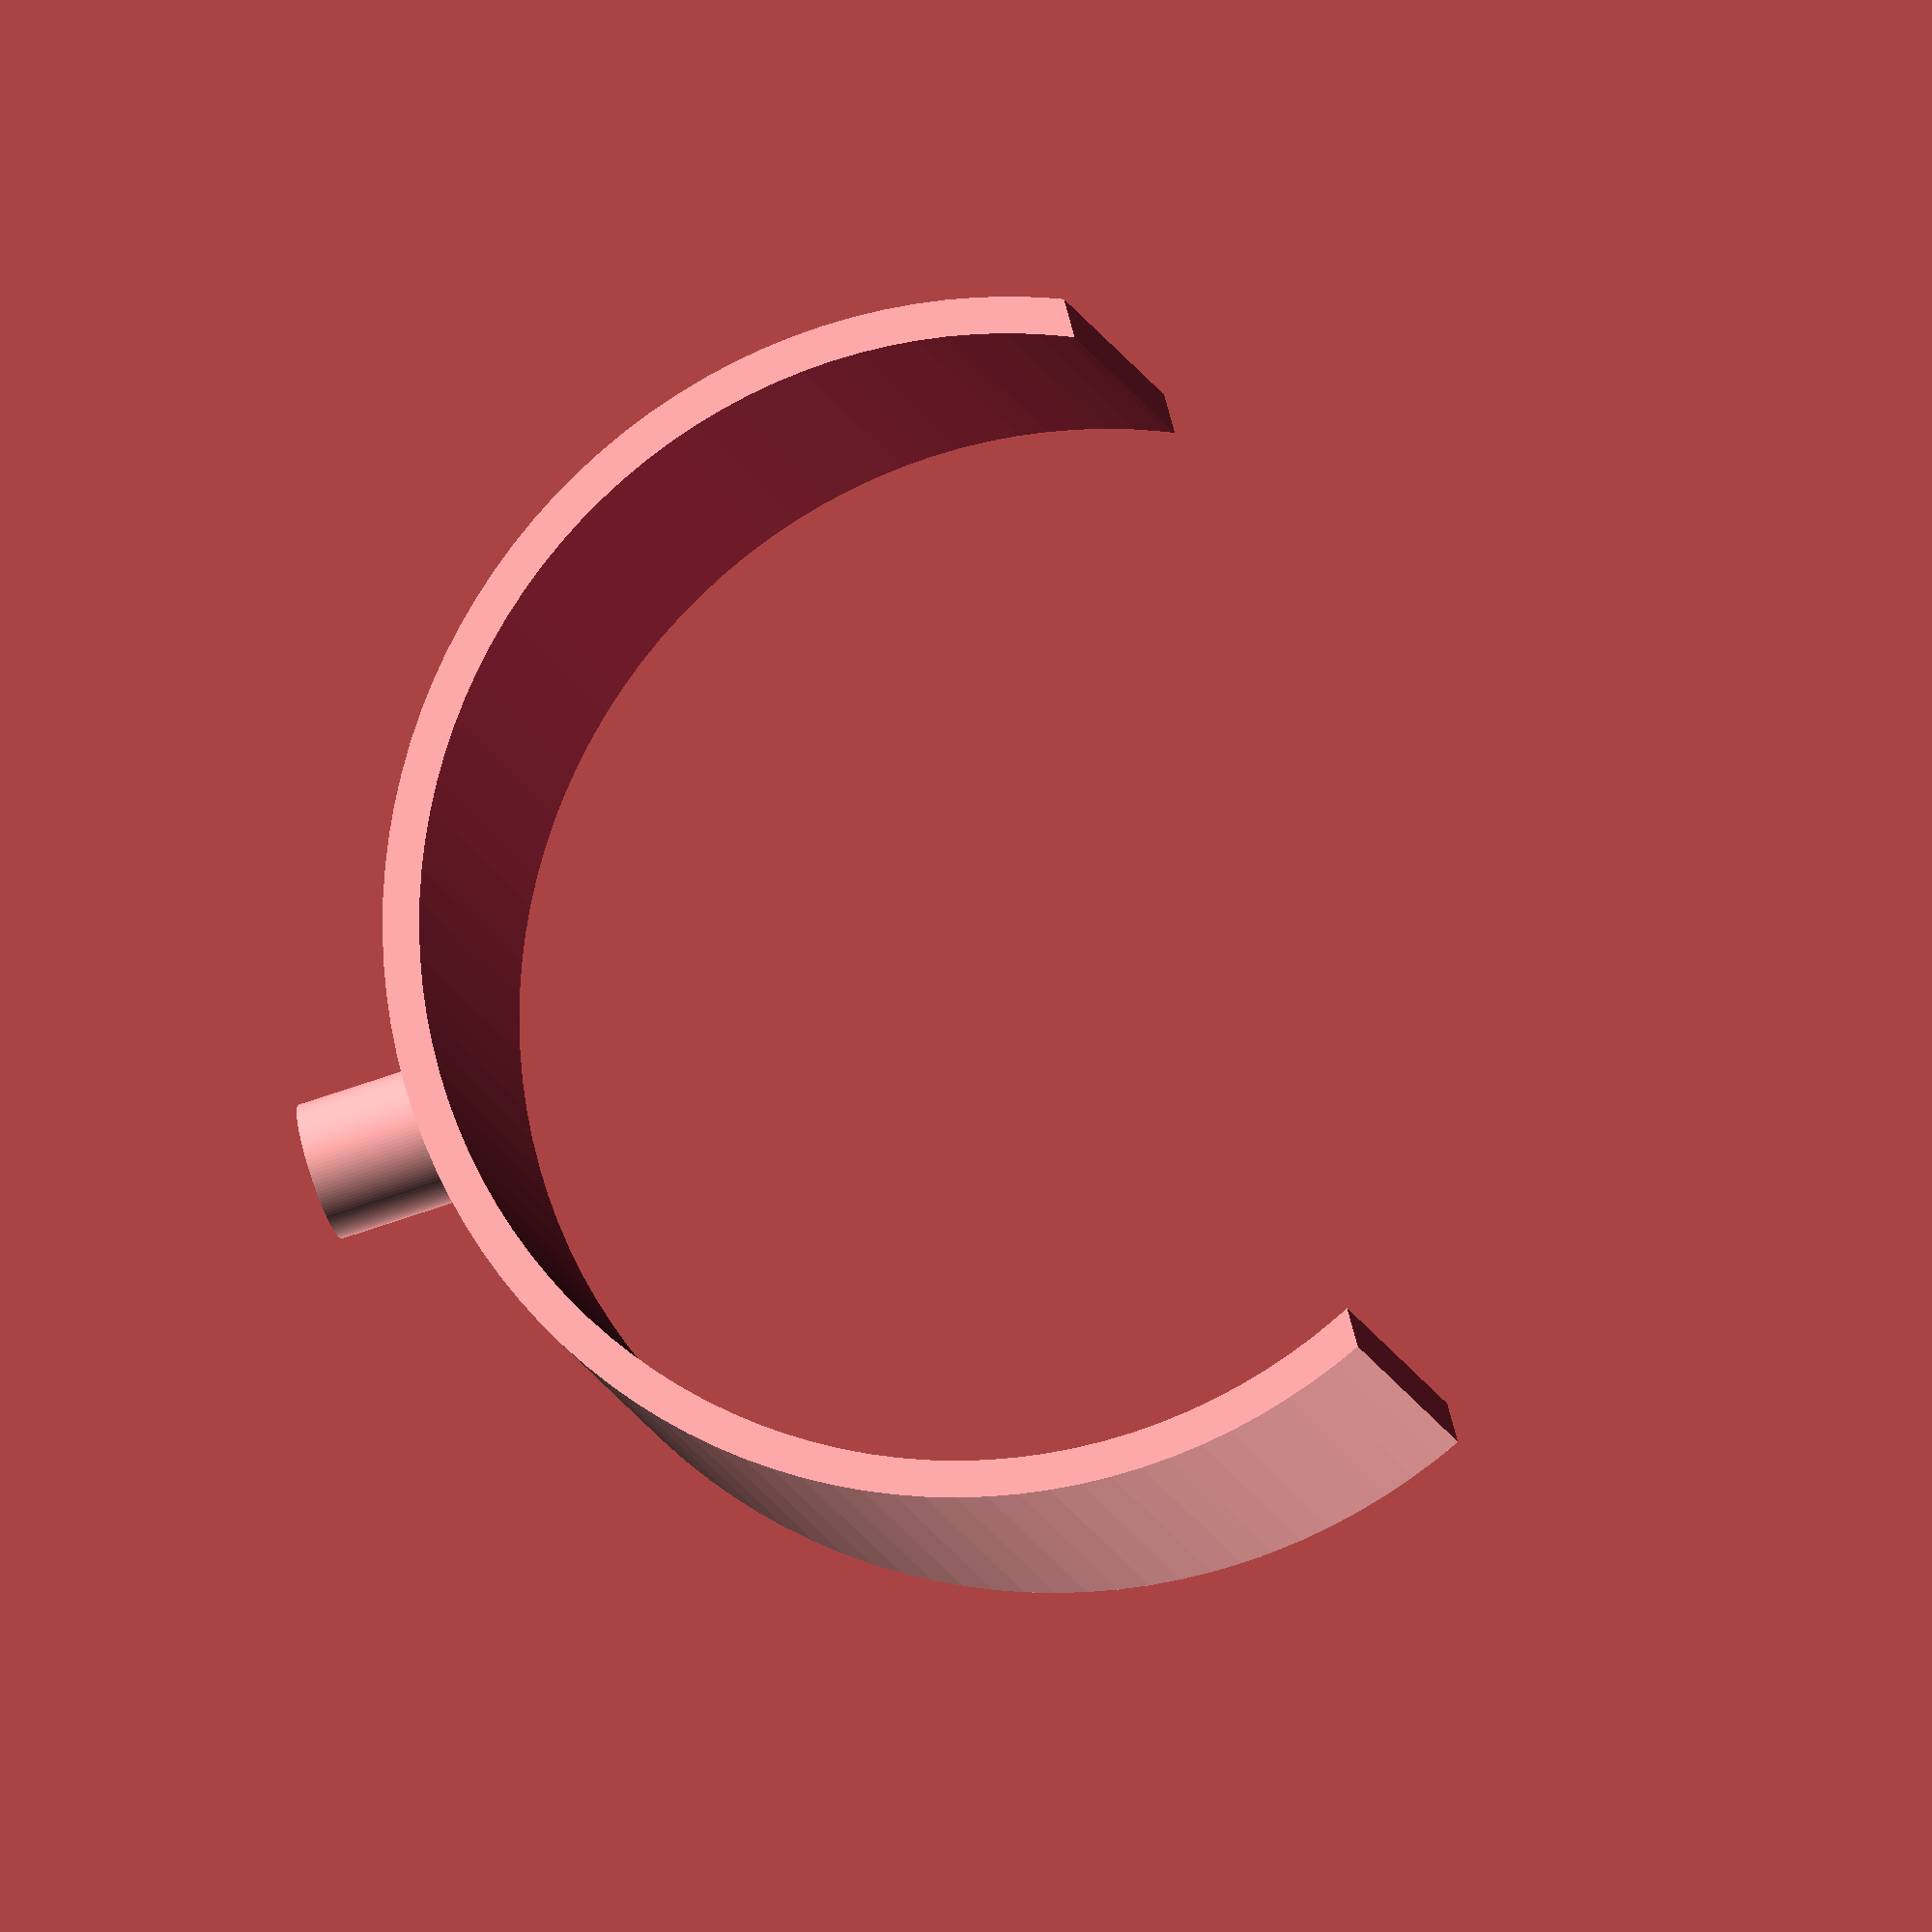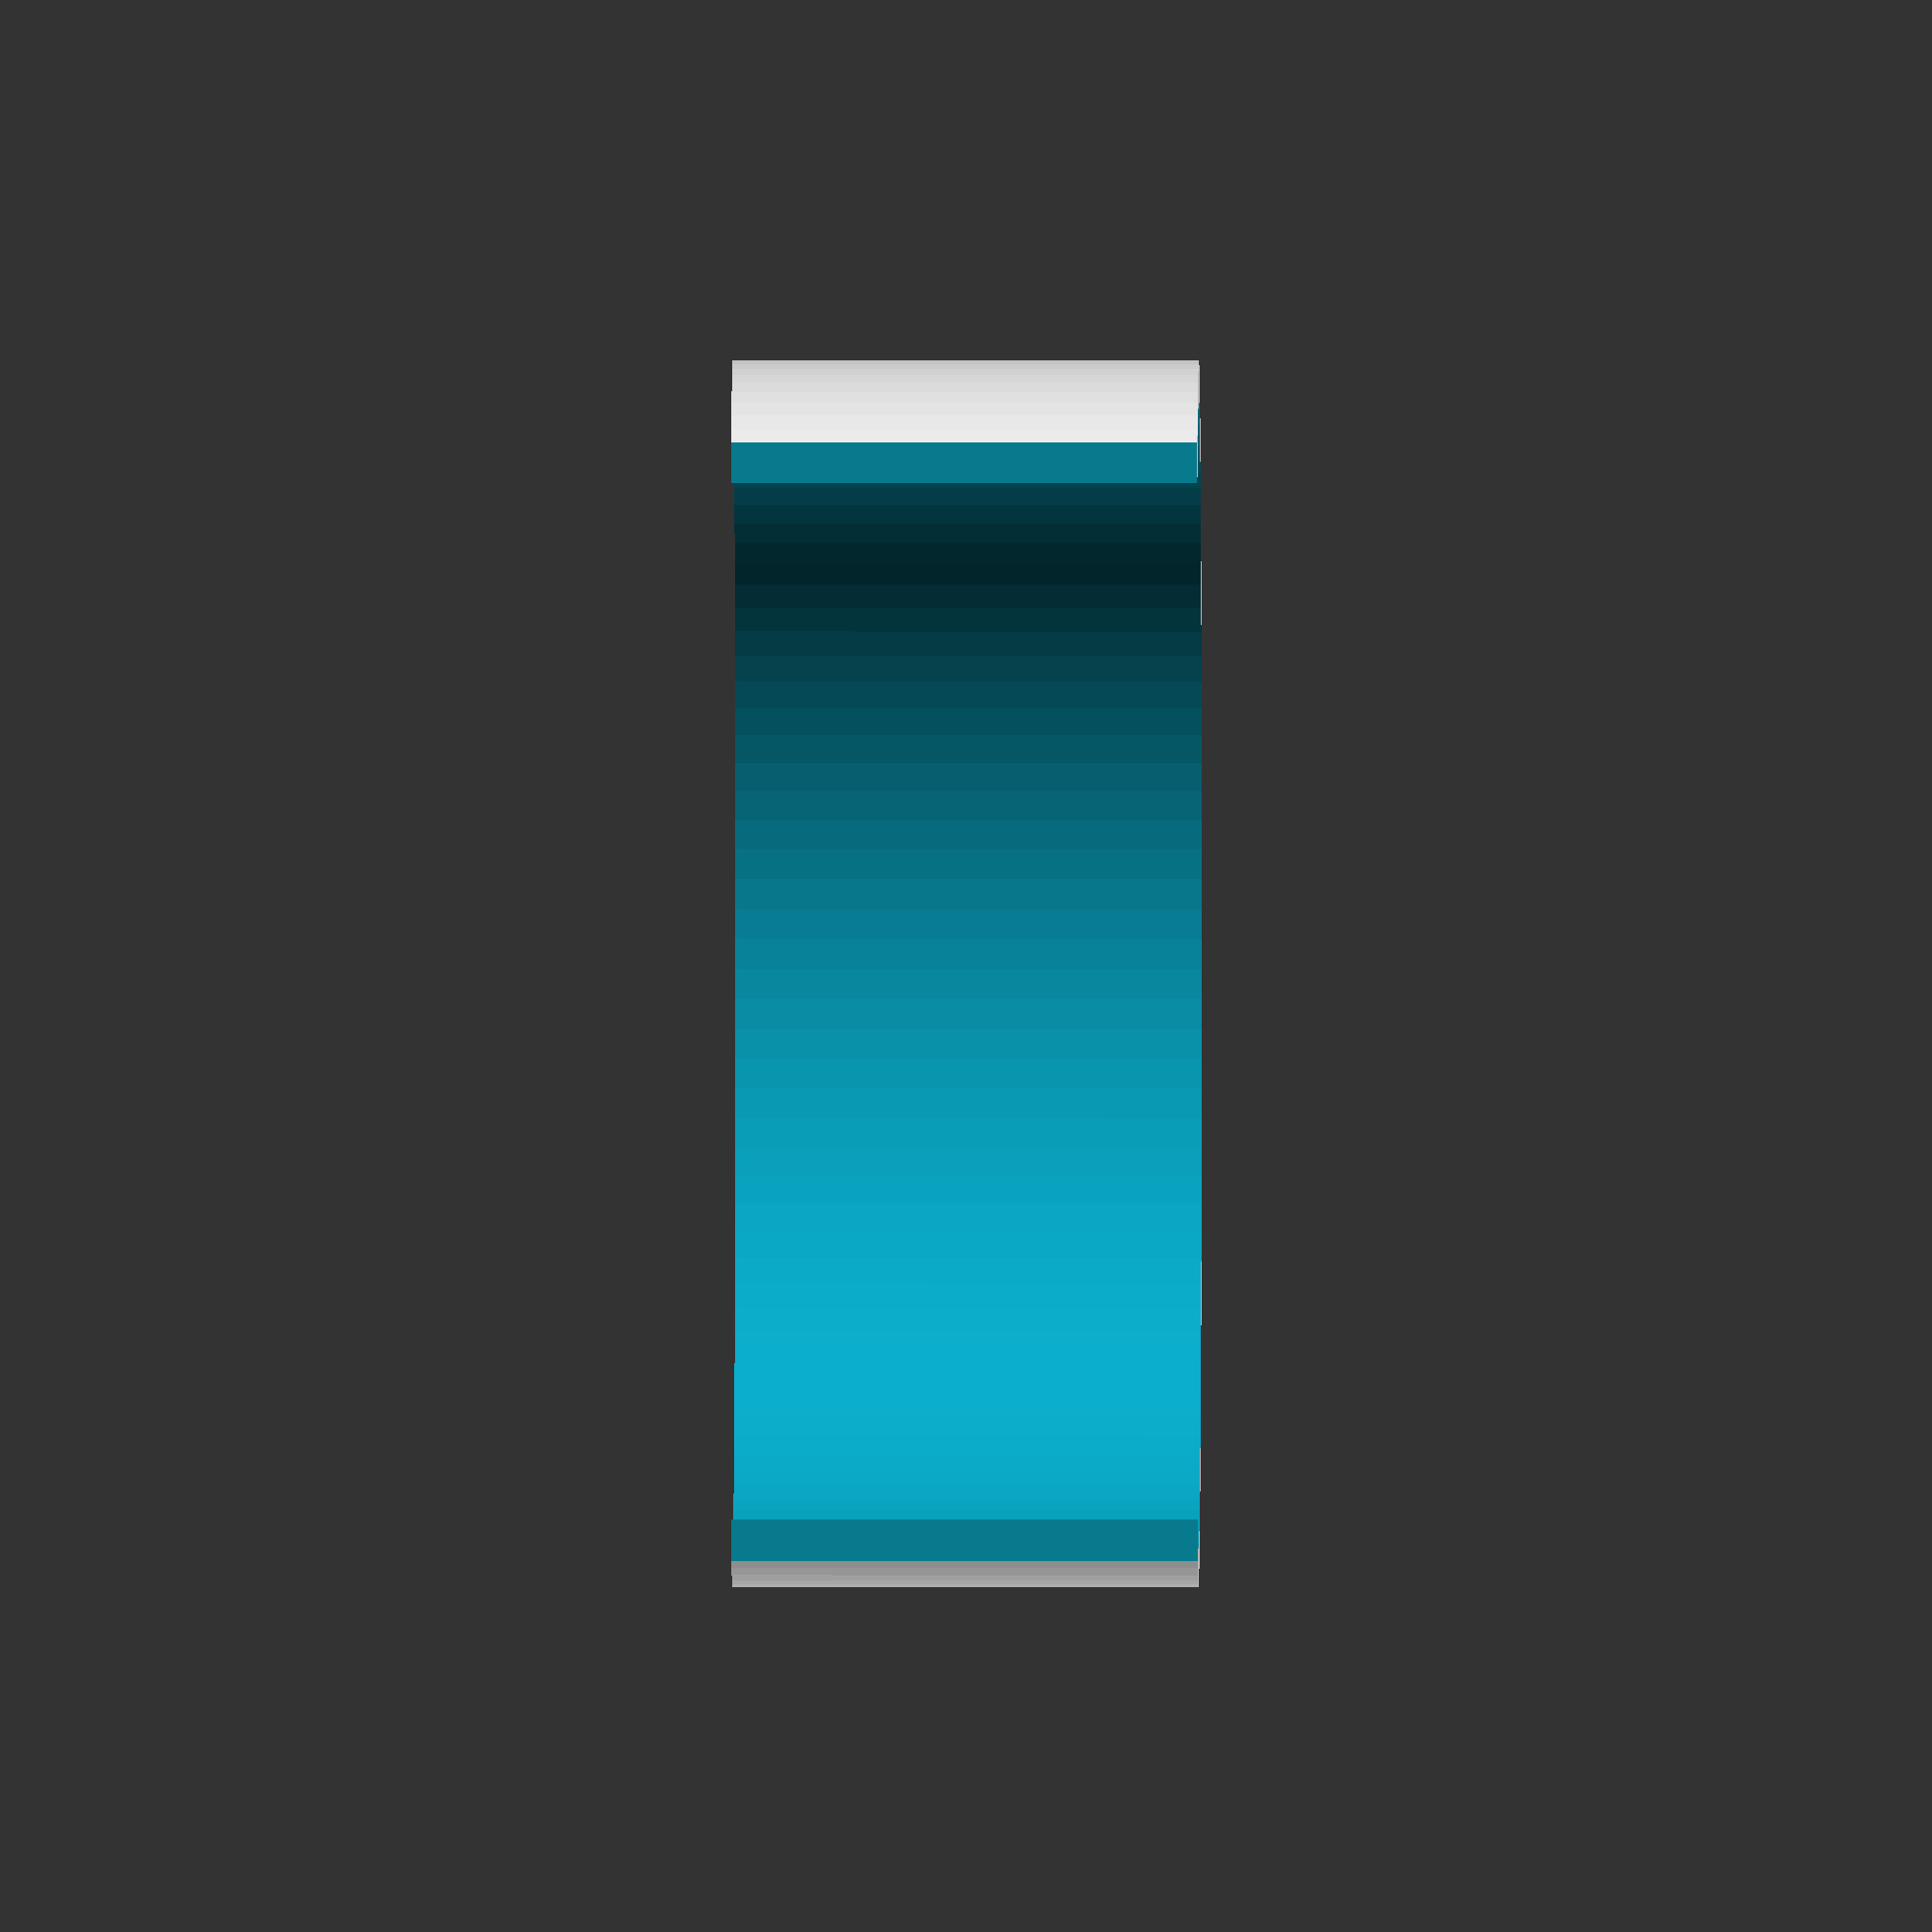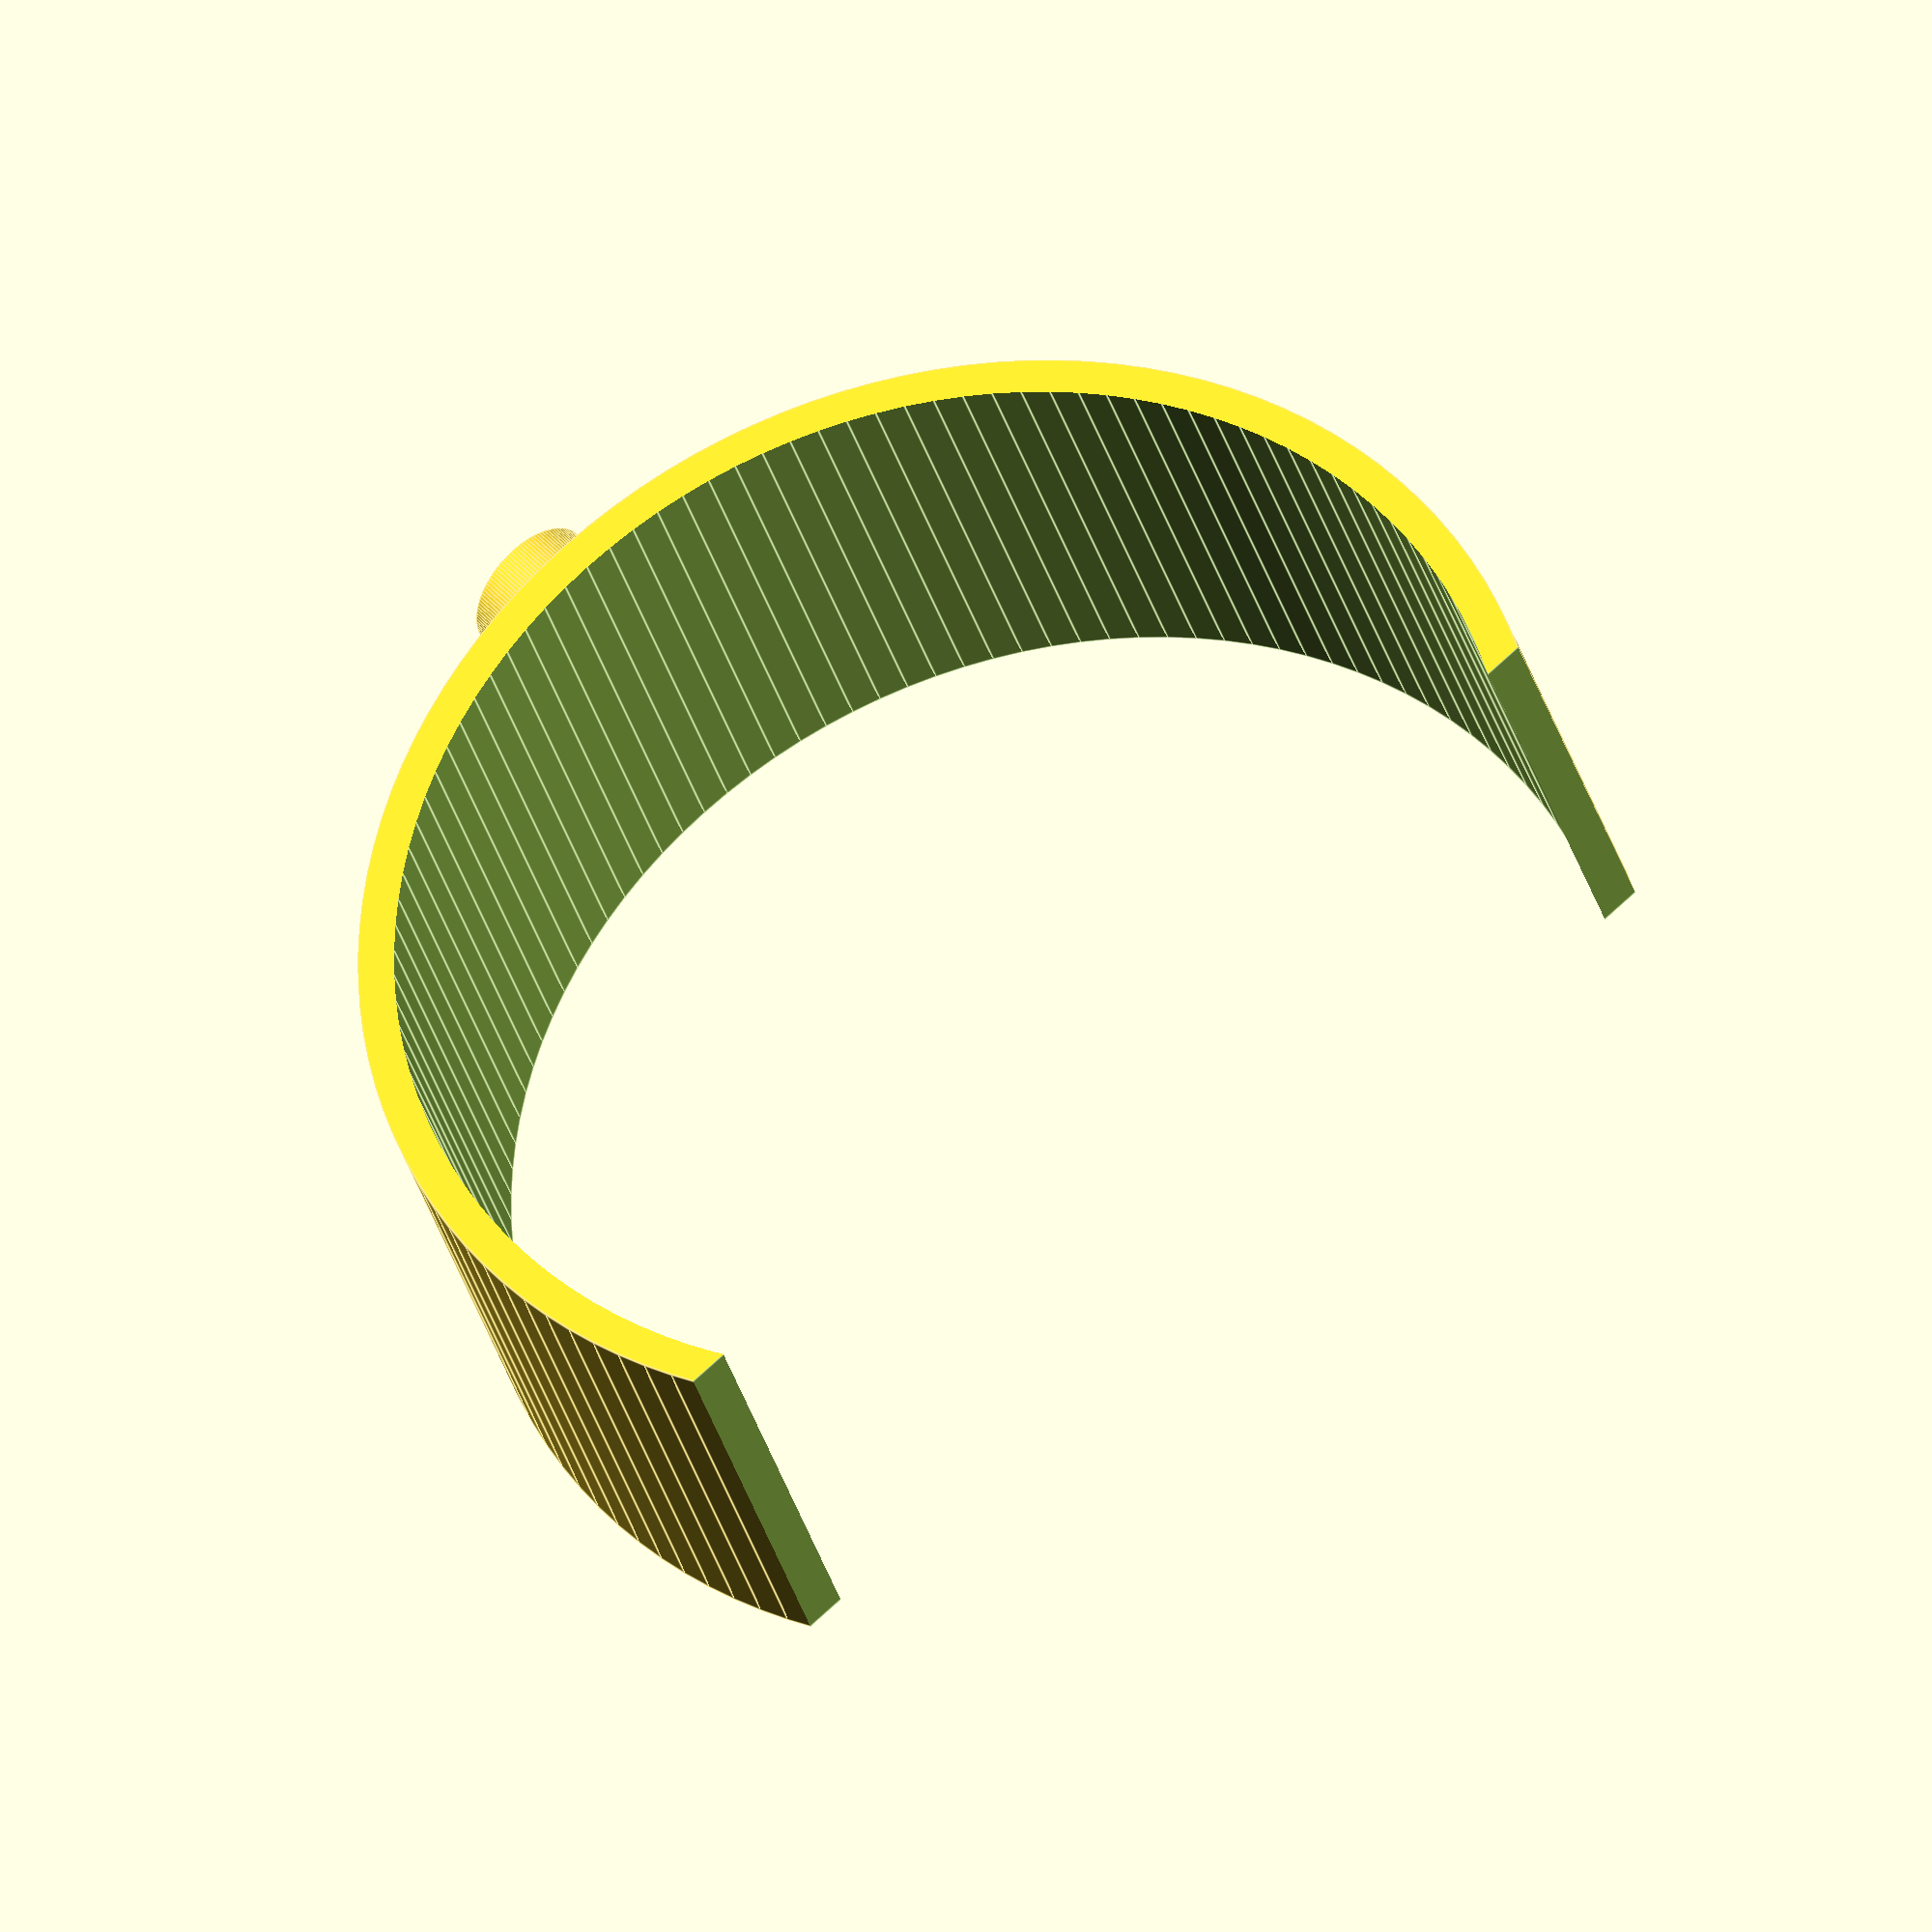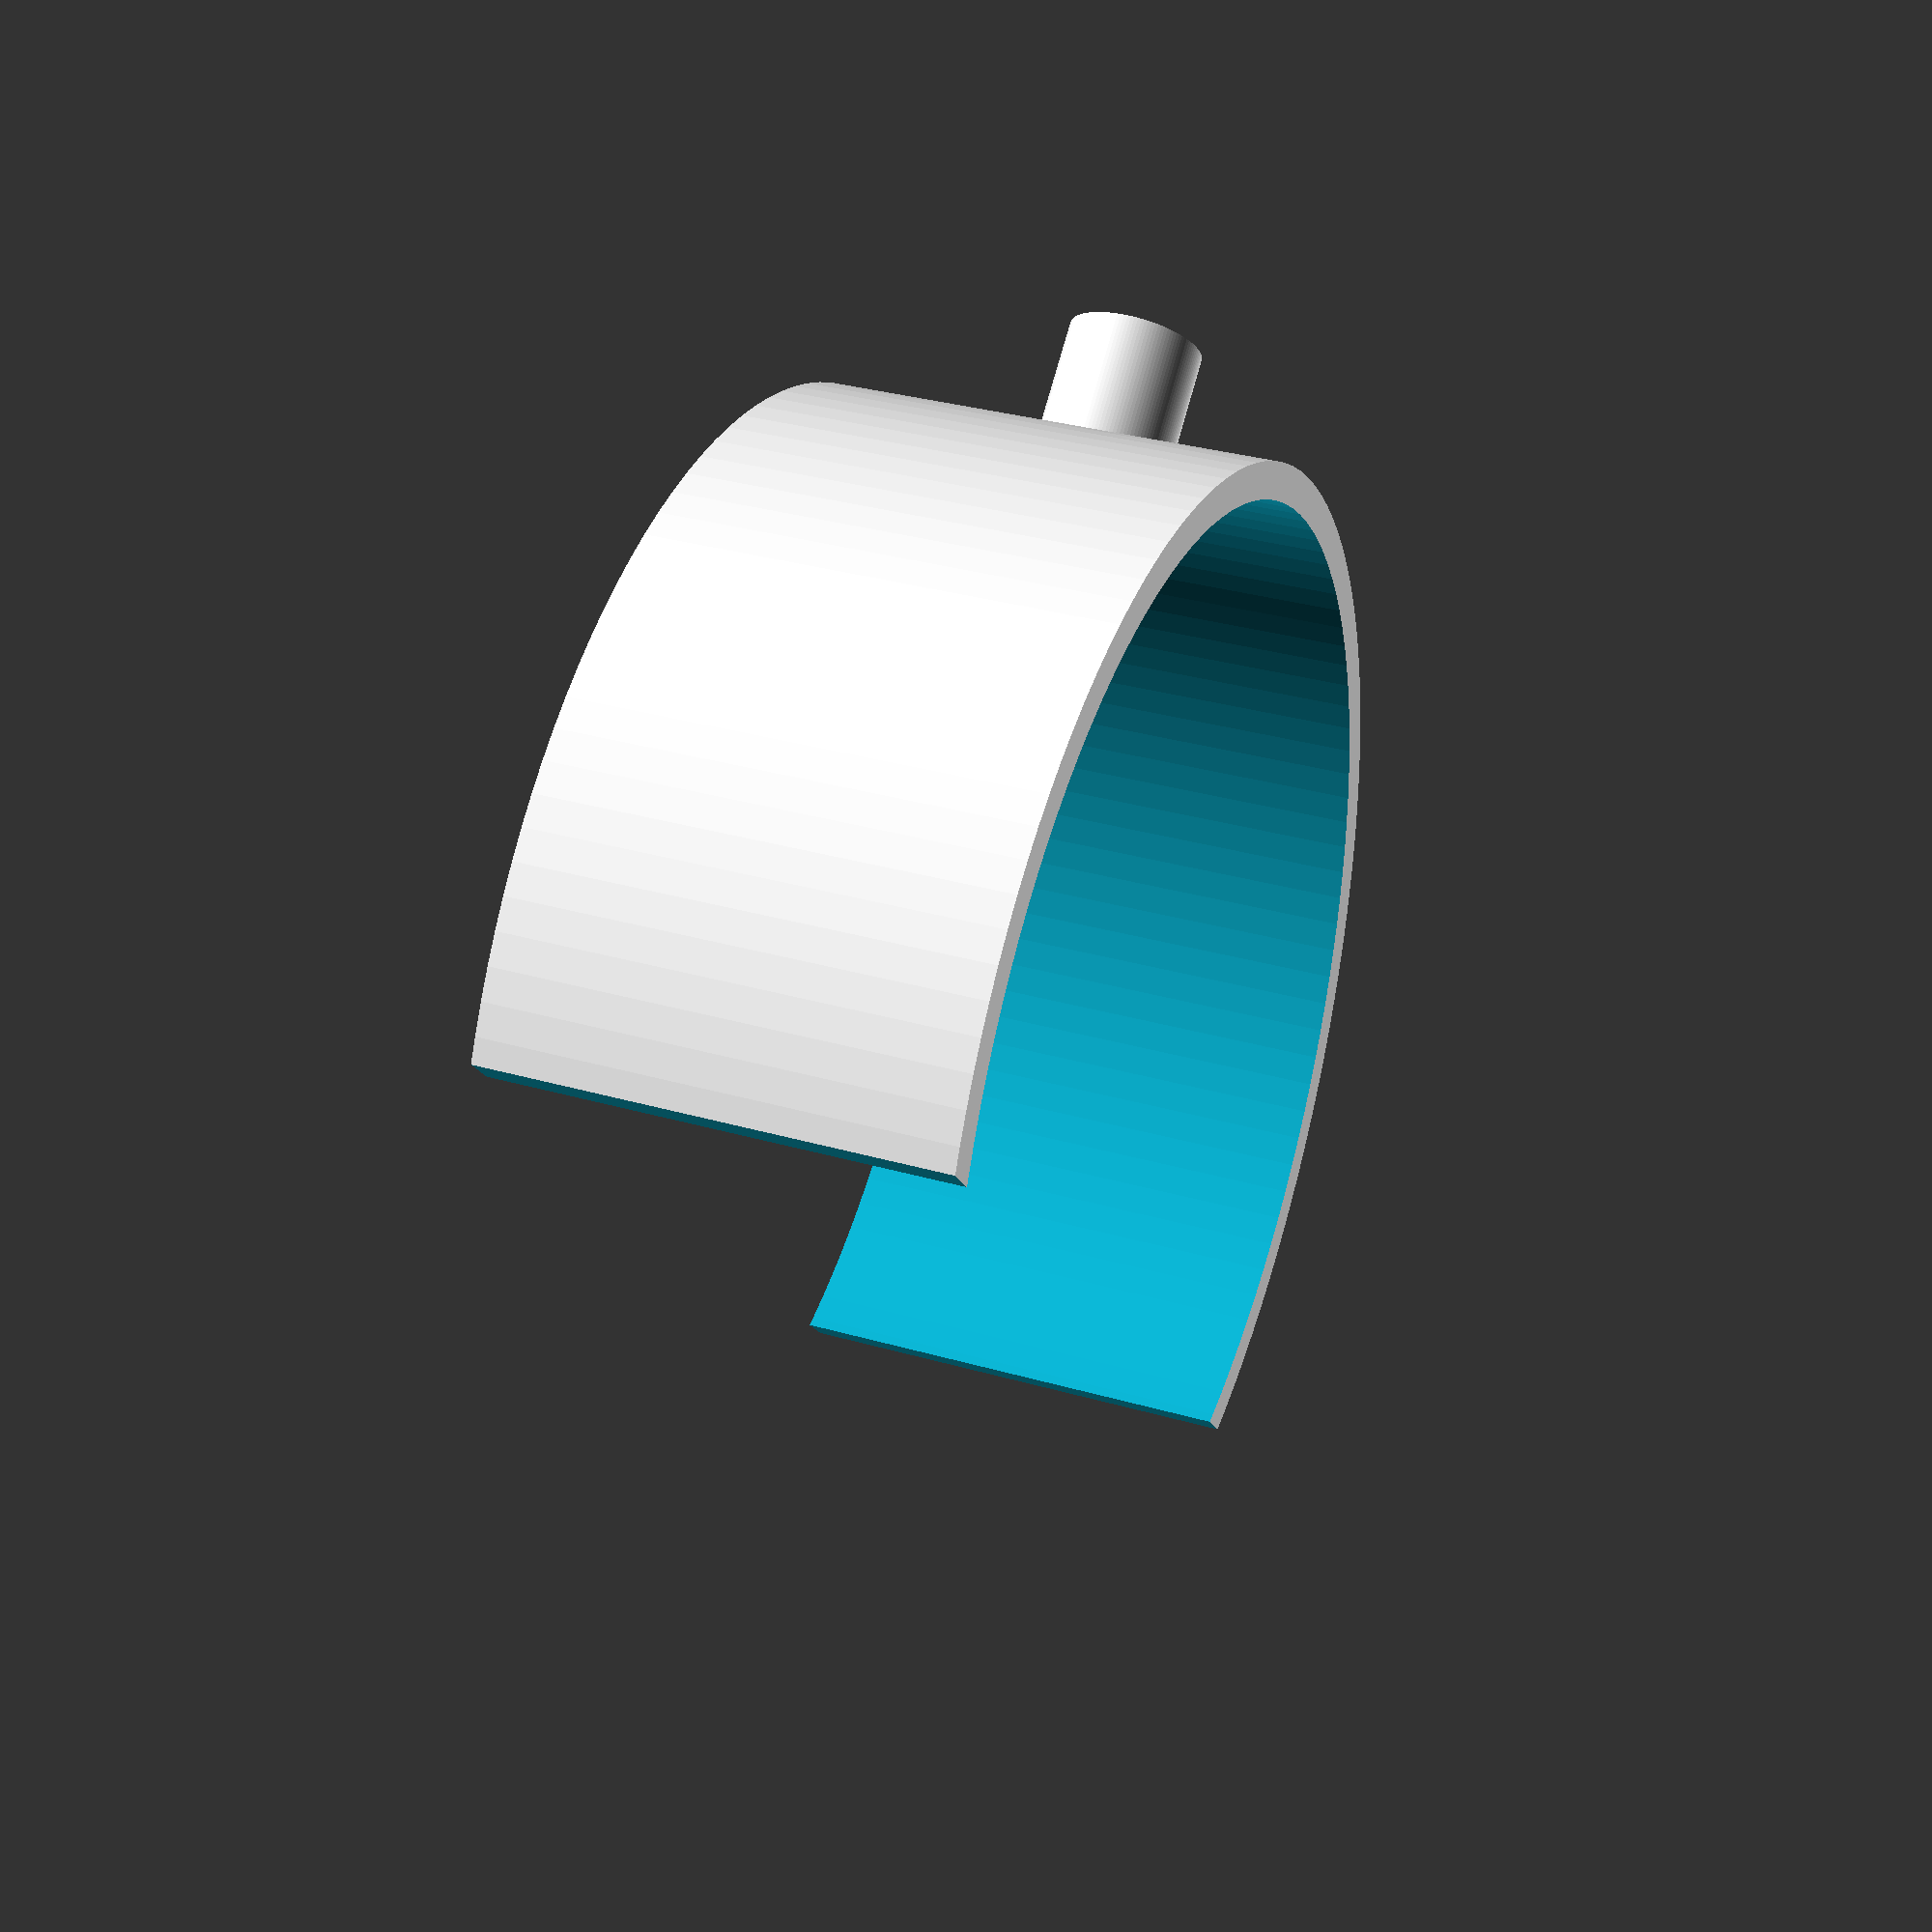
<openscad>
$fn = 120;

outer_diameter = 40.8;
thickness = 2.5;
cutoff = 28.5;
height = 15.5;

difference() {
    cylinder(h = height , d = outer_diameter);
    translate([0,0,-0.01]) cylinder(h = 16.02, d = outer_diameter - thickness);
    translate([-outer_diameter/2, -outer_diameter/2-cutoff, -.01]) cube([outer_diameter, outer_diameter, height+.02]);
}

plug_diameter = 4.68;
plug_height = 4.65;

translate([0,outer_diameter/2+plug_height-.01,plug_diameter/2+5.82]) rotate([90,0,0]) cylinder(h=plug_height, d = plug_diameter);
</openscad>
<views>
elev=192.1 azim=74.5 roll=167.6 proj=o view=solid
elev=176.3 azim=92.8 roll=89.7 proj=o view=solid
elev=213.0 azim=139.2 roll=165.4 proj=o view=edges
elev=327.3 azim=312.4 roll=111.7 proj=p view=wireframe
</views>
